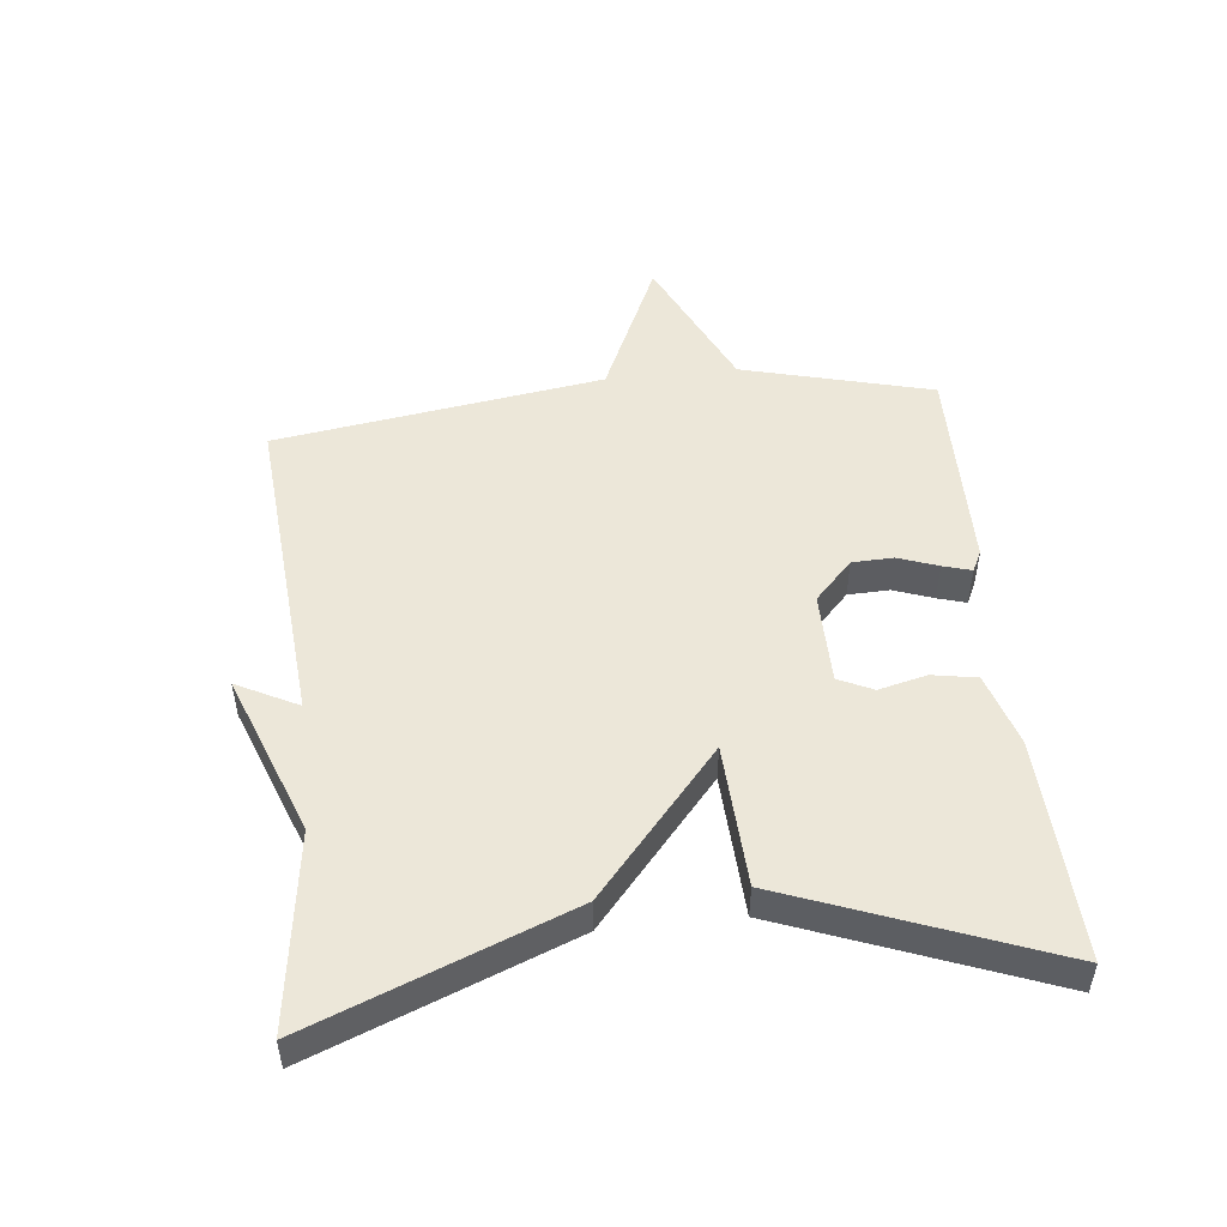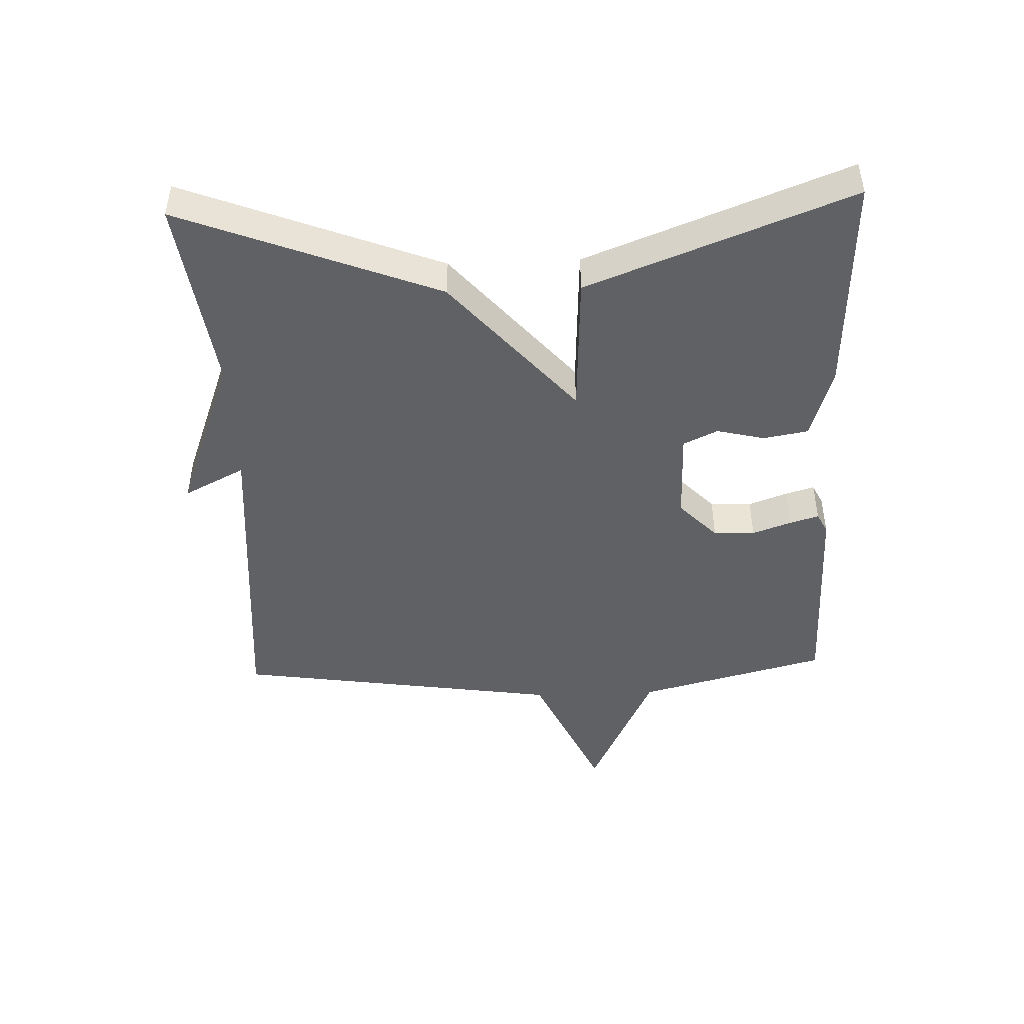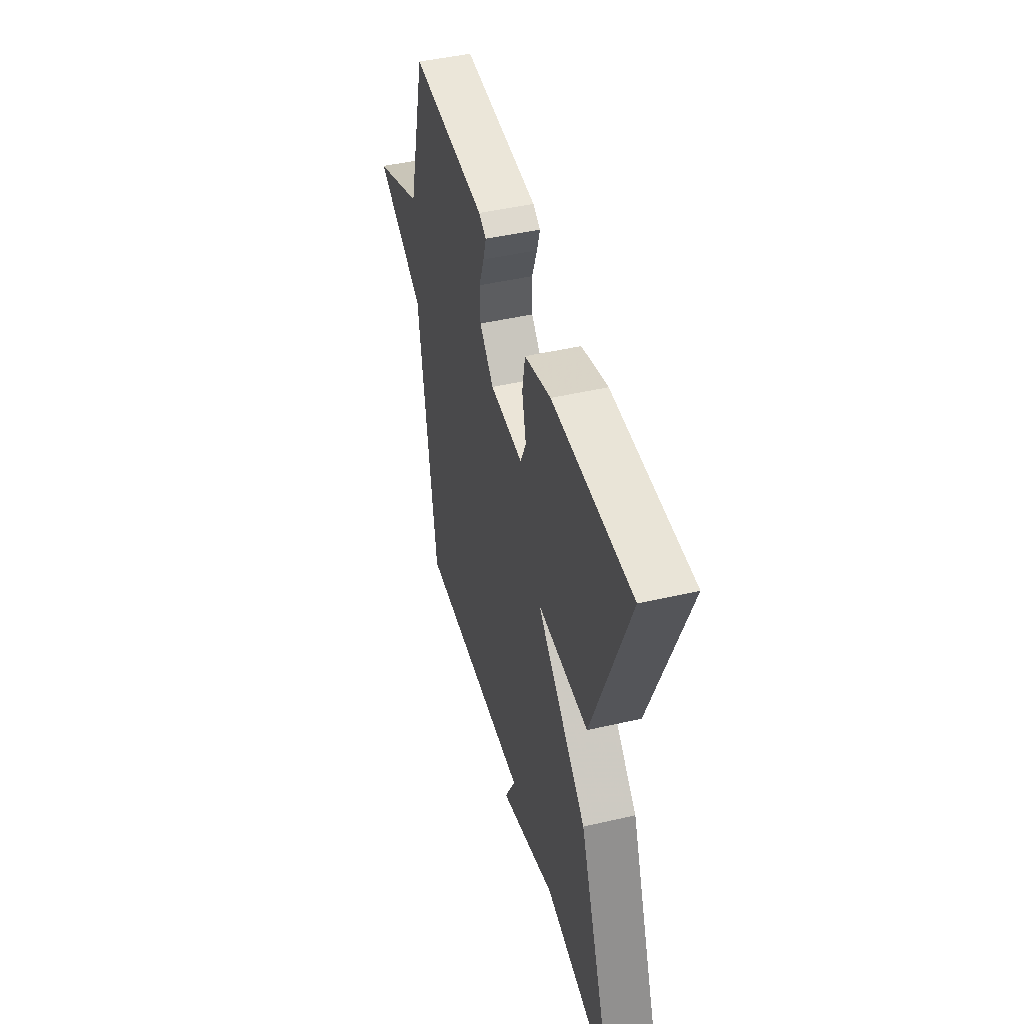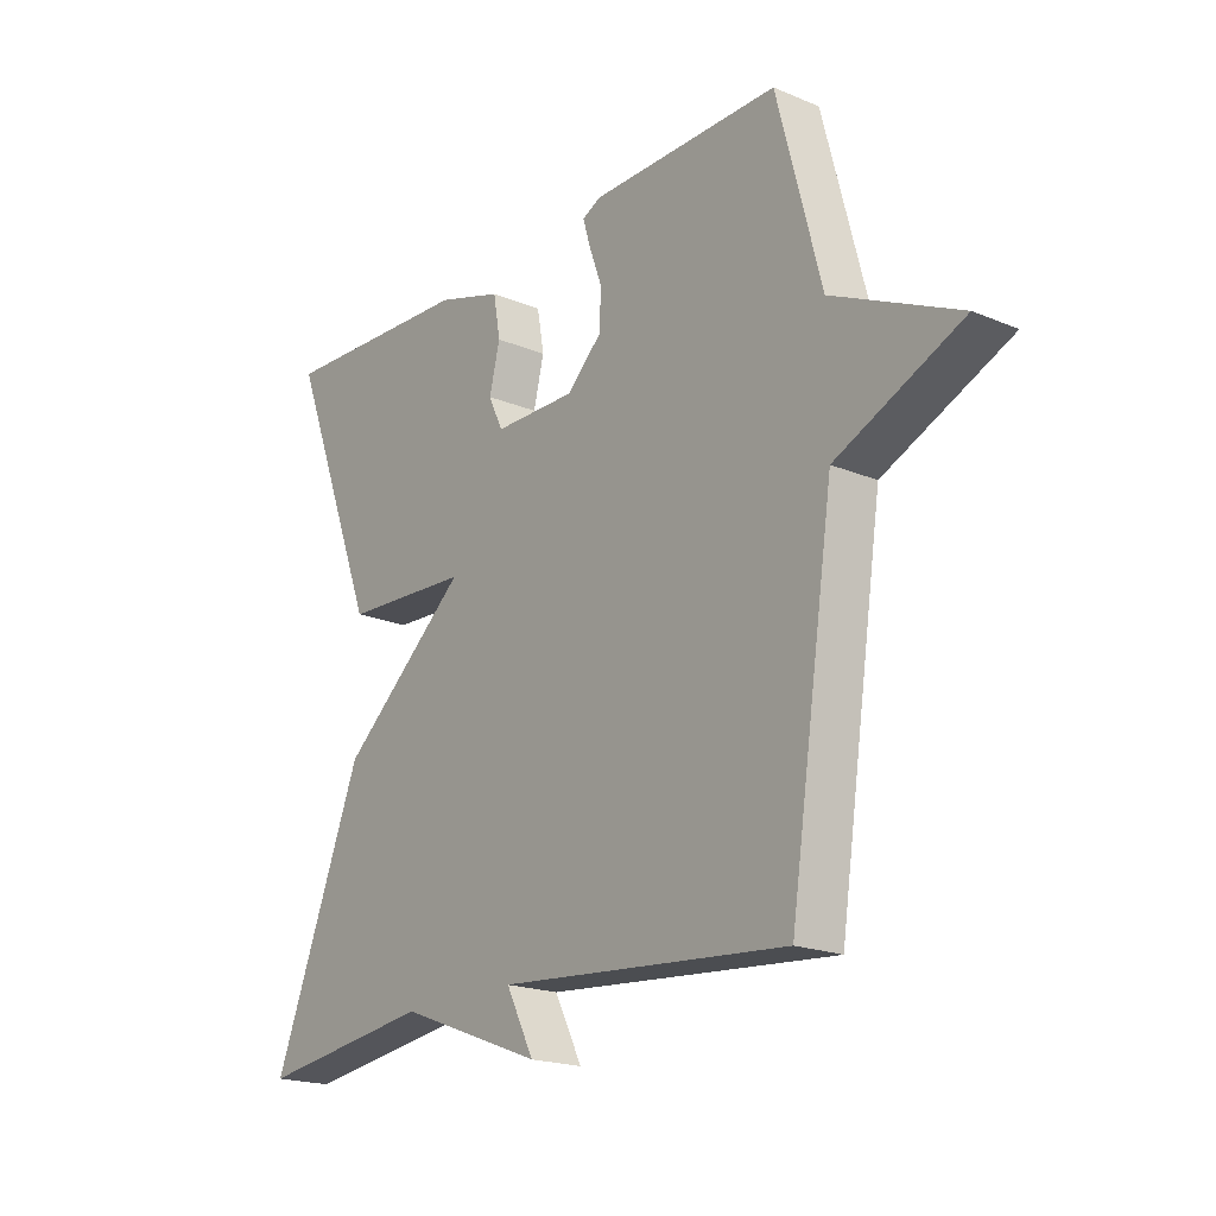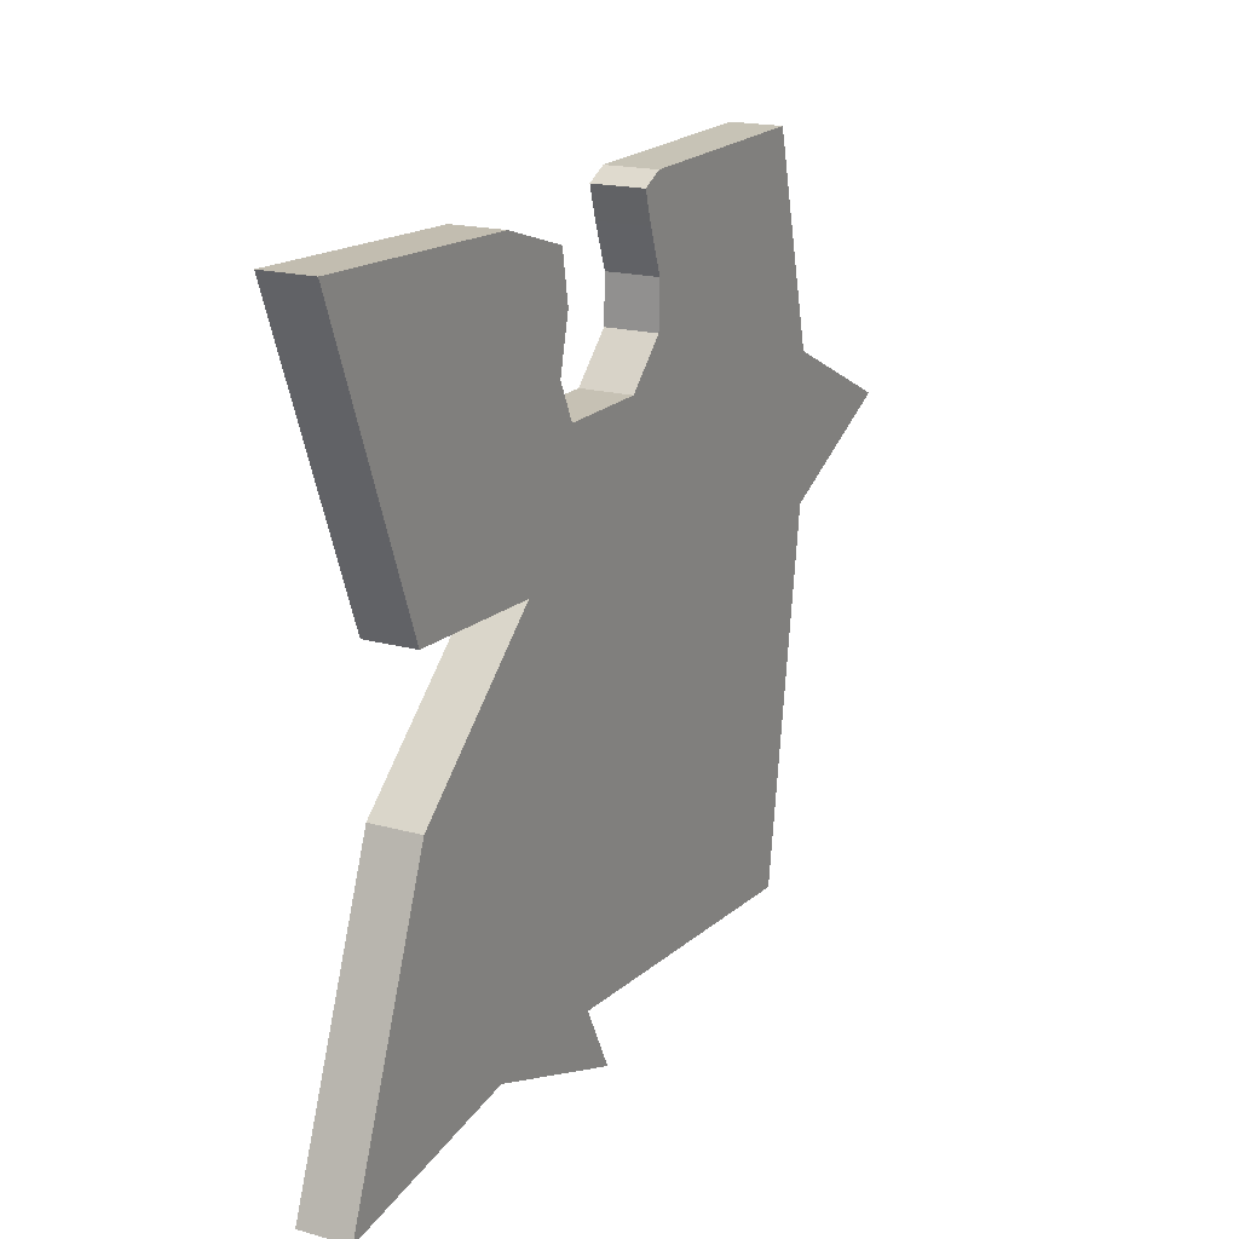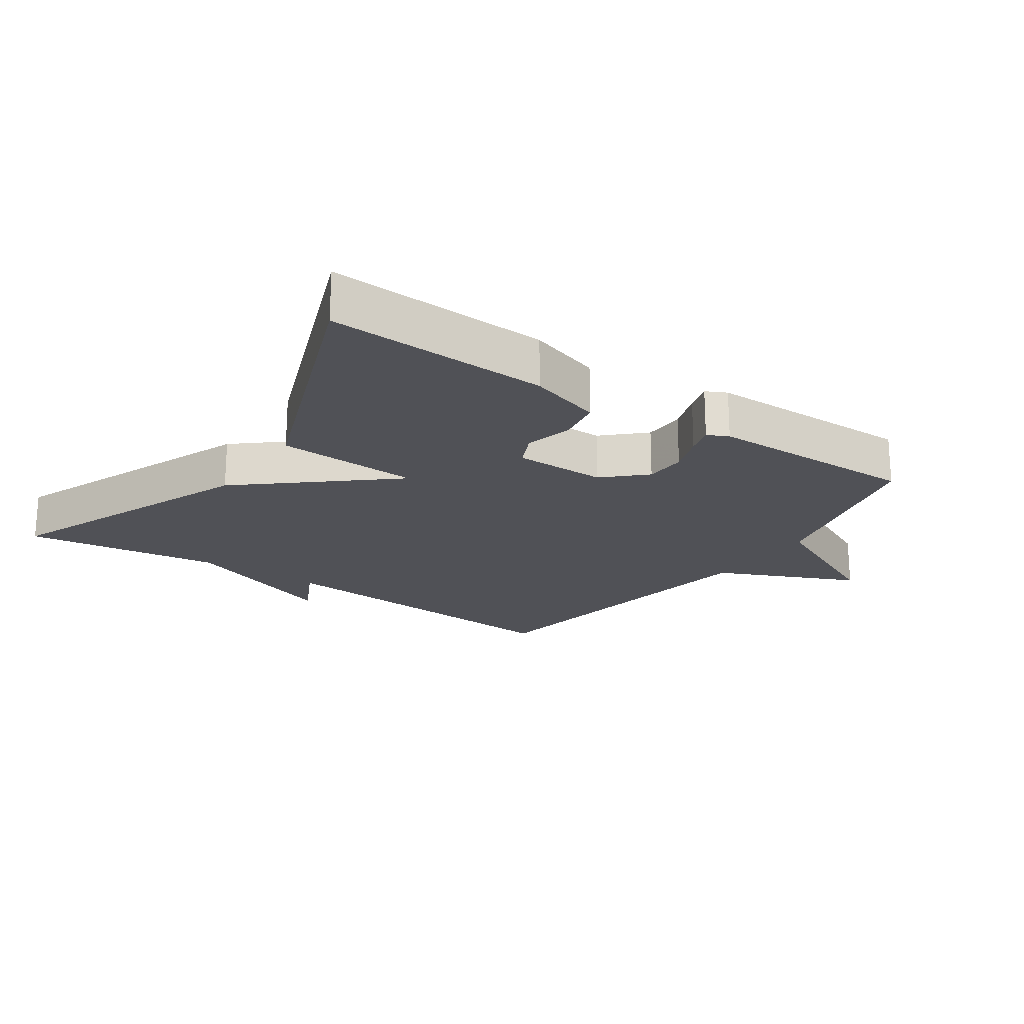
<metadata>
{"format":"obj","ext":"obj","renderer":"f3d","projection":"perspective","resolution":1024,"background":"white","views":[{"elev":50.1,"azim":-96.1,"up":"+Y"},{"elev":-46.0,"azim":-87.8,"up":"+Y"},{"elev":46.4,"azim":-104.8,"up":"+Z"},{"elev":-19.6,"azim":52.1,"up":"+Z"},{"elev":18.8,"azim":-62.1,"up":"+Z"},{"elev":-20.3,"azim":-34.6,"up":"+Y"}]}
</metadata>
<code>
v -0.5 0.07 0.5
v -0.16 0.07 0.485
v -0.047 0.07 0.45
v -0.035 0.07 0.381
v -0.053 0.07 0.307
v -0.028 0.07 0.254
v 0.114 0.07 0.253
v 0.175 0.07 0.311
v 0.177 0.07 0.375
v 0.155 0.07 0.436
v 0.142 0.07 0.48
v 0.174 0.07 0.496
v 0.5 0.07 0.5
v 0.576 0.07 0.207
v 0.793 0.07 0.105
v 0.576 0.07 0.007
v 0.5 0.07 -0.5
v 0.002 0.07 -0.459
v 0.05 0.07 -0.553
v -0.198 0.07 -0.459
v -0.5 0.07 -0.5
v -0.345 0.07 -0.105
v -0.125 0.07 0.084
v -0.345 0.07 0.095
v -0.5 0 0.5
v -0.16 0 0.485
v -0.047 0 0.45
v -0.035 0 0.381
v -0.053 0 0.307
v -0.028 0 0.254
v 0.114 0 0.253
v 0.175 0 0.311
v 0.177 0 0.375
v 0.155 0 0.436
v 0.142 0 0.48
v 0.174 0 0.496
v 0.5 0 0.5
v 0.576 0 0.207
v 0.793 0 0.105
v 0.576 0 0.007
v 0.5 0 -0.5
v 0.002 0 -0.459
v 0.05 0 -0.553
v -0.198 0 -0.459
v -0.5 0 -0.5
v -0.345 0 -0.105
v -0.125 0 0.084
v -0.345 0 0.095
f 3 4 5
f 2 3 5
f 1 2 5
f 24 1 5
f 23 24 5
f 20 21 22 23
f 20 23 5 6
f 18 19 20
f 18 20 6 7
f 18 7 8
f 17 18 8
f 16 17 8
f 16 8 9
f 15 16 9
f 14 15 9
f 12 13 14
f 11 12 14
f 10 11 14
f 9 10 14
f 29 28 27
f 29 27 26
f 29 26 25
f 29 25 48
f 29 48 47
f 47 46 45 44
f 30 29 47 44
f 44 43 42
f 31 30 44 42
f 32 31 42
f 32 42 41
f 32 41 40
f 33 32 40
f 33 40 39
f 33 39 38
f 38 37 36
f 38 36 35
f 38 35 34
f 38 34 33
f 1 25 26 2
f 2 26 27 3
f 3 27 28 4
f 4 28 29 5
f 5 29 30 6
f 6 30 31 7
f 7 31 32 8
f 8 32 33 9
f 9 33 34 10
f 10 34 35 11
f 11 35 36 12
f 12 36 37 13
f 13 37 38 14
f 14 38 39 15
f 15 39 40 16
f 16 40 41 17
f 17 41 42 18
f 18 42 43 19
f 19 43 44 20
f 20 44 45 21
f 21 45 46 22
f 22 46 47 23
f 23 47 48 24
f 24 48 25 1

</code>
